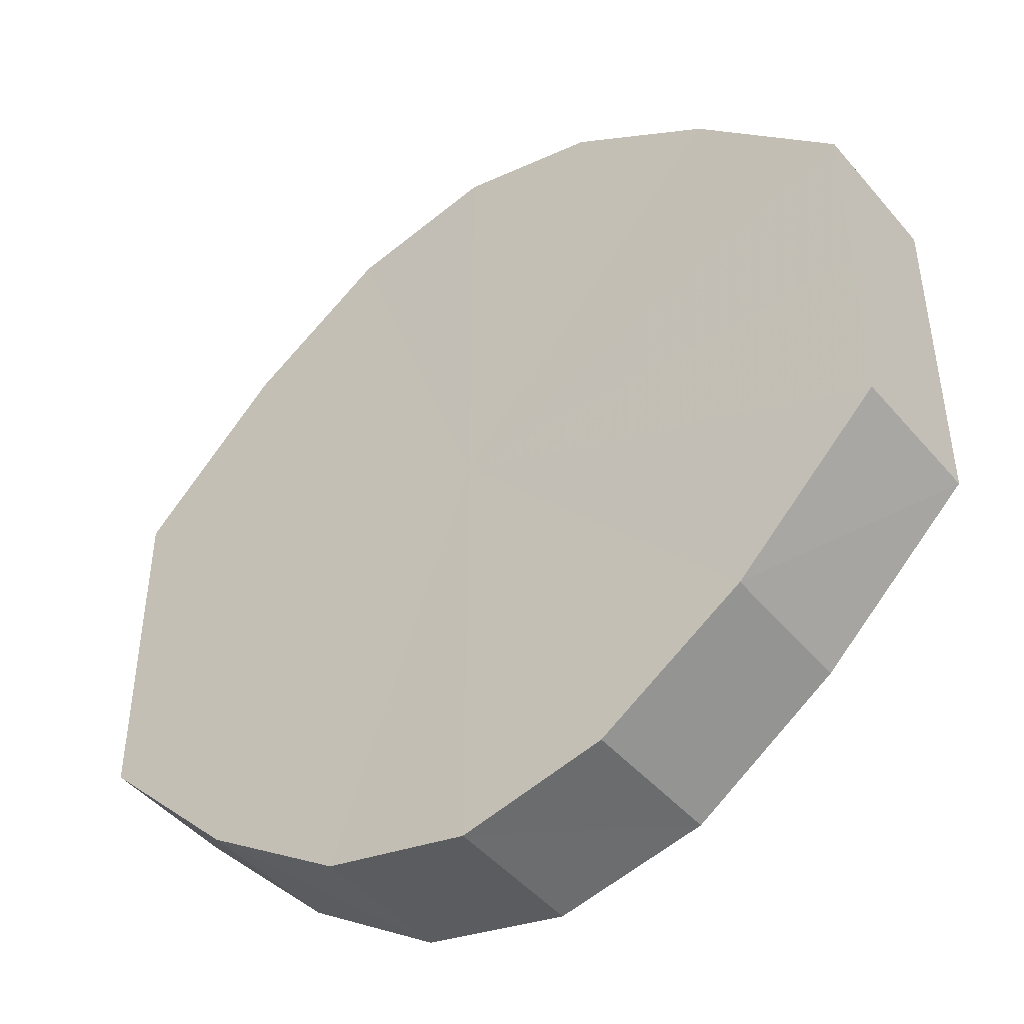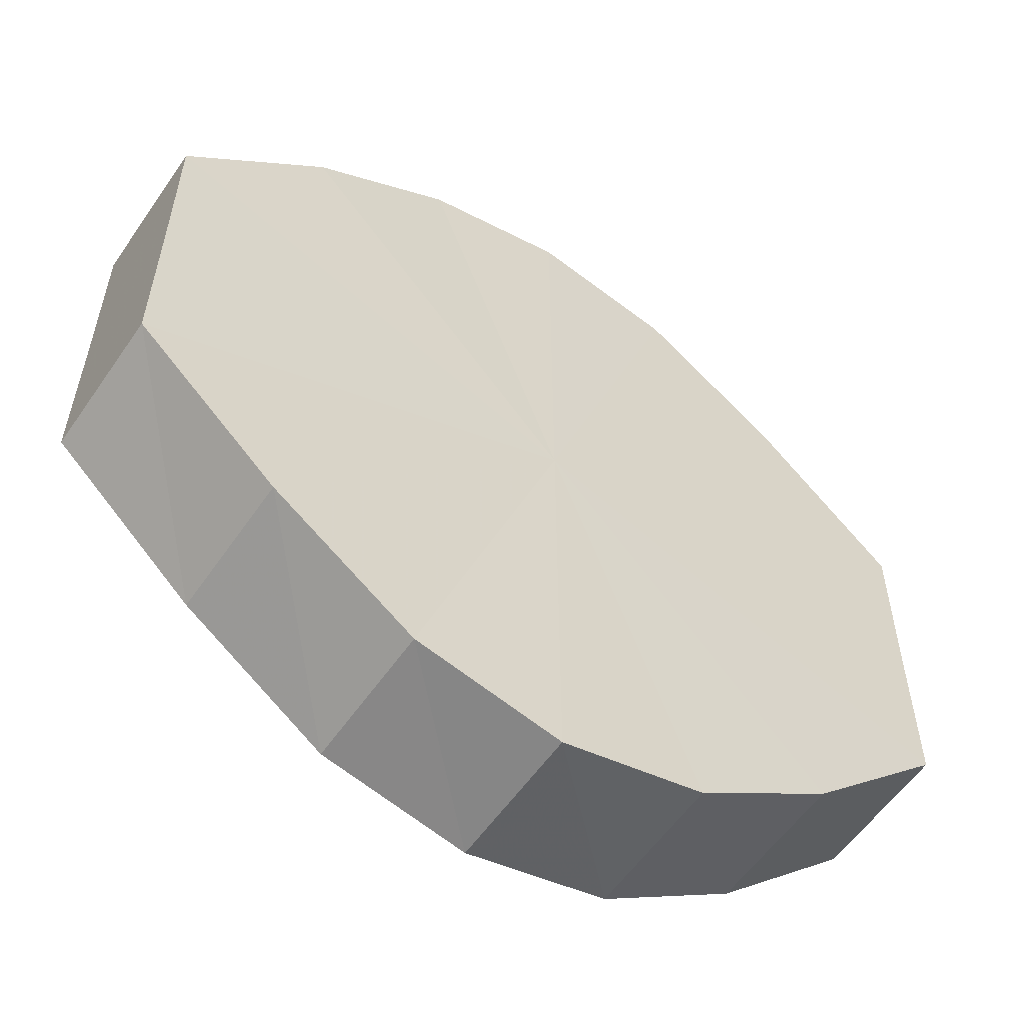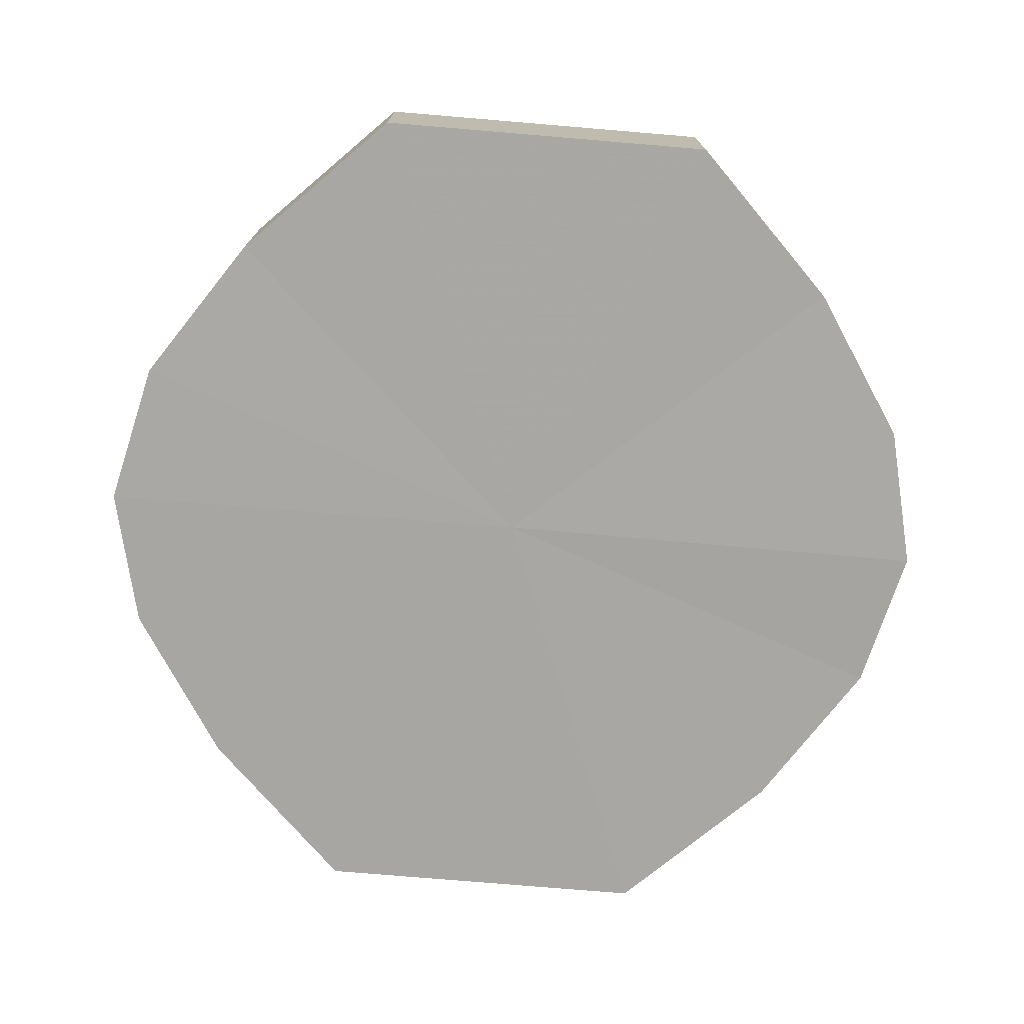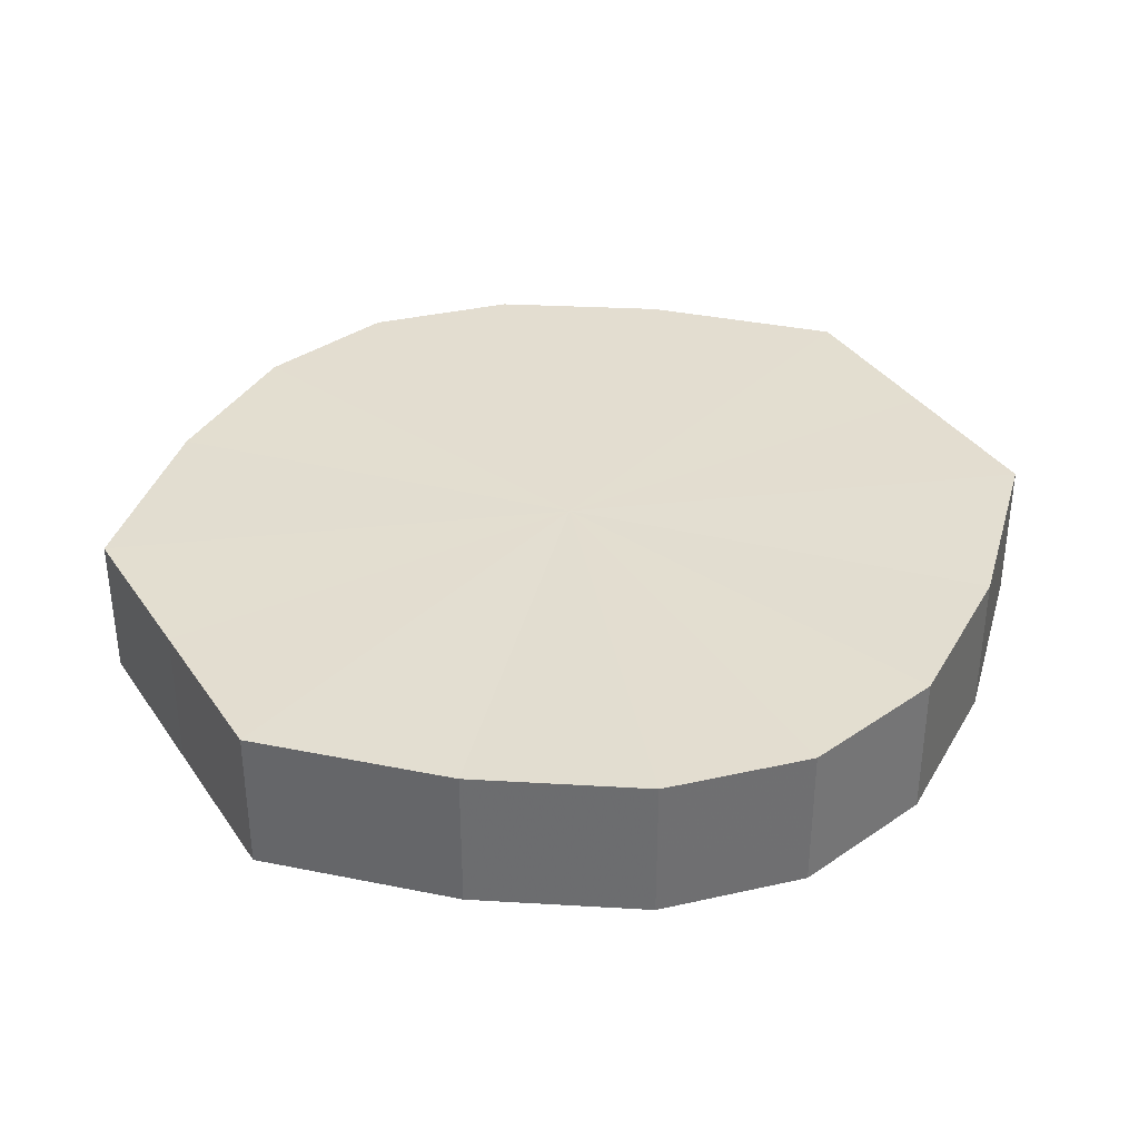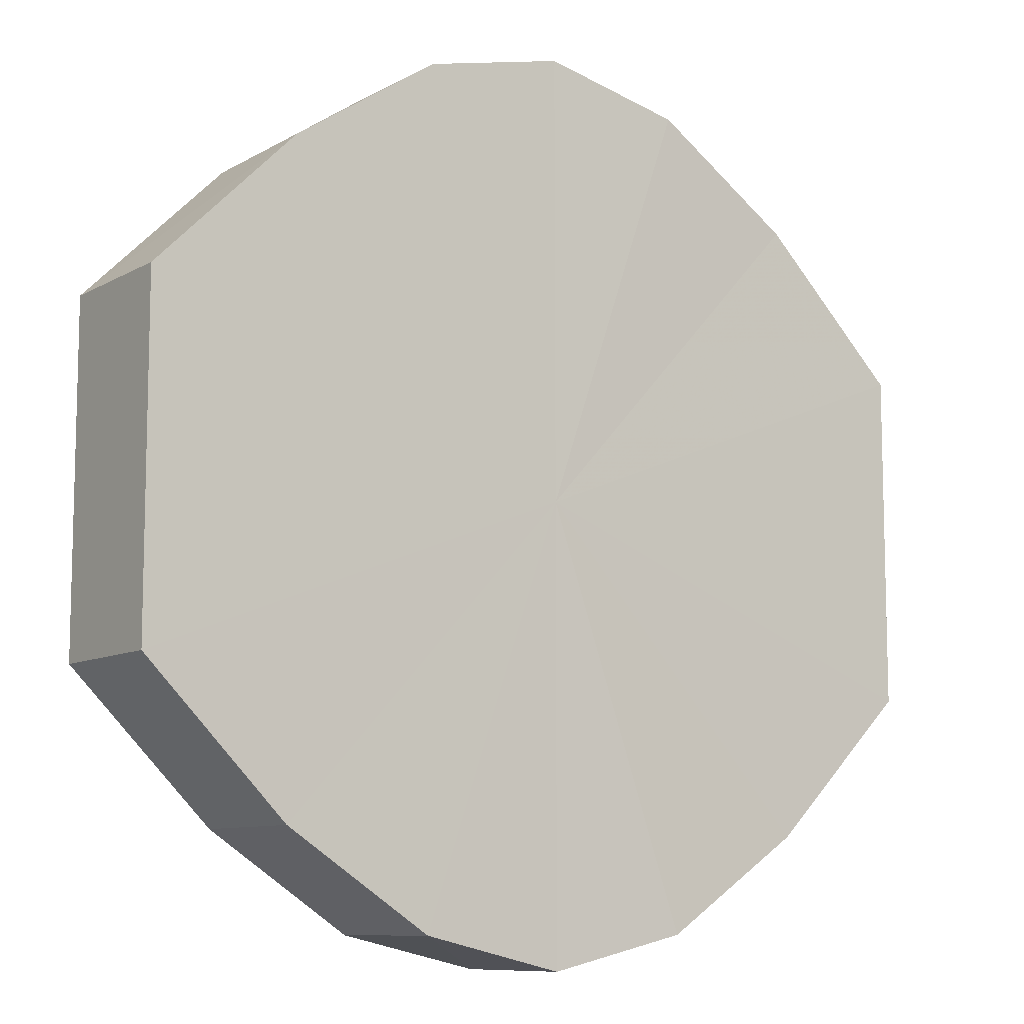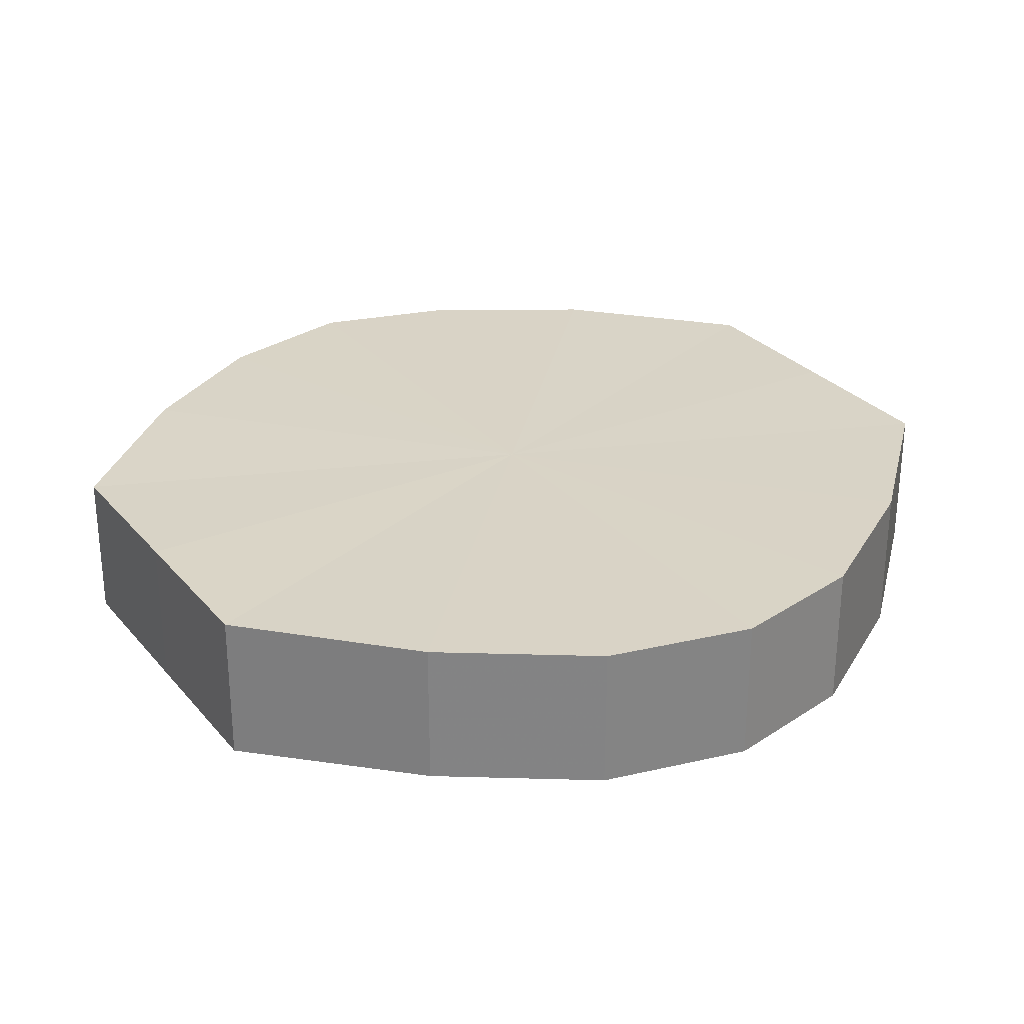
<metadata>
{"format":"obj","ext":"obj","renderer":"f3d","projection":"perspective","resolution":1024,"background":"white","views":[{"elev":-45.0,"azim":-143.0,"up":"+Z"},{"elev":-57.1,"azim":145.8,"up":"+Z"},{"elev":-74.6,"azim":85.1,"up":"+Y"},{"elev":35.6,"azim":150.4,"up":"+Y"},{"elev":-9.4,"azim":144.9,"up":"+Z"},{"elev":28.3,"azim":-31.7,"up":"+Y"}]}
</metadata>
<code>
o 7605
v 2230 1901 8.924
v 2230 1901 8.912
v 2230 1901 8.924
v 2230 1901 8.902
v 2230 1901 8.912
v 2230 1901 8.936
v 2230 1901 8.936
v 2230 1901 8.896
v 2230 1901 8.902
v 2230 1901 8.946
v 2230 1901 8.946
v 2230 1901 8.893
v 2230 1901 8.896
v 2230 1901 8.953
v 2230 1901 8.953
v 2230 1901 8.896
v 2230 1901 8.893
v 2230 1901 8.955
v 2230 1901 8.955
v 2230 1901 8.902
v 2230 1901 8.896
v 2230 1901 8.953
v 2230 1901 8.953
v 2230 1901 8.912
v 2230 1901 8.902
v 2230 1901 8.946
v 2230 1901 8.946
v 2230 1901 8.924
v 2230 1901 8.912
v 2230 1901 8.936
v 2230 1901 8.936
v 2230 1901 8.924
v 2230 1901 8.924
v 2230 1901 8.912
v 2230 1901 8.912
v 2230 1901 8.902
v 2230 1901 8.902
v 2230 1901 8.936
v 2230 1901 8.924
v 2230 1901 8.946
v 2230 1901 8.936
v 2230 1901 8.896
v 2230 1901 8.896
v 2230 1901 8.953
v 2230 1901 8.946
v 2230 1901 8.955
v 2230 1901 8.953
v 2230 1901 8.893
v 2230 1901 8.893
v 2230 1901 8.953
v 2230 1901 8.955
v 2230 1901 8.946
v 2230 1901 8.953
v 2230 1901 8.896
v 2230 1901 8.896
v 2230 1901 8.936
v 2230 1901 8.946
v 2230 1901 8.924
v 2230 1901 8.936
v 2230 1901 8.902
v 2230 1901 8.902
v 2230 1901 8.912
v 2230 1901 8.924
v 2230 1901 8.912
v 2230 1901 8.924
v 2230 1901 8.912
v 2230 1901 8.924
v 2230 1901 8.902
v 2230 1901 8.936
v 2230 1901 8.896
v 2230 1901 8.946
v 2230 1901 8.893
v 2230 1901 8.953
v 2230 1901 8.896
v 2230 1901 8.955
v 2230 1901 8.902
v 2230 1901 8.953
v 2230 1901 8.912
v 2230 1901 8.946
v 2230 1901 8.924
v 2230 1901 8.936
v 2230 1901 8.924
v 2230 1901 8.924
v 2230 1901 8.912
v 2230 1901 8.936
v 2230 1901 8.902
v 2230 1901 8.946
v 2230 1901 8.896
v 2230 1901 8.953
v 2230 1901 8.893
v 2230 1901 8.955
v 2230 1901 8.896
v 2230 1901 8.953
v 2230 1901 8.902
v 2230 1901 8.946
v 2230 1901 8.912
v 2230 1901 8.936
v 2230 1901 8.924
f 1 2 3
f 2 4 5
f 6 1 7
f 4 8 9
f 10 6 11
f 8 12 13
f 14 10 15
f 12 16 17
f 18 14 19
f 16 20 21
f 22 18 23
f 20 24 25
f 26 22 27
f 24 28 29
f 30 26 31
f 28 30 32
f 33 34 35
f 35 36 37
f 38 39 33
f 40 41 38
f 37 42 43
f 44 45 40
f 46 47 44
f 43 48 49
f 50 51 46
f 52 53 50
f 49 54 55
f 56 57 52
f 58 59 56
f 55 60 61
f 62 63 58
f 61 64 62
f 65 66 67
f 65 68 66
f 65 67 69
f 65 70 68
f 65 69 71
f 65 72 70
f 65 71 73
f 65 74 72
f 65 73 75
f 65 76 74
f 65 75 77
f 65 78 76
f 65 77 79
f 65 80 78
f 65 79 81
f 65 81 80
f 82 83 84
f 82 85 83
f 82 84 86
f 82 87 85
f 82 86 88
f 82 89 87
f 82 88 90
f 82 91 89
f 82 90 92
f 82 93 91
f 82 92 94
f 82 95 93
f 82 94 96
f 82 97 95
f 82 96 98
f 82 98 97

</code>
